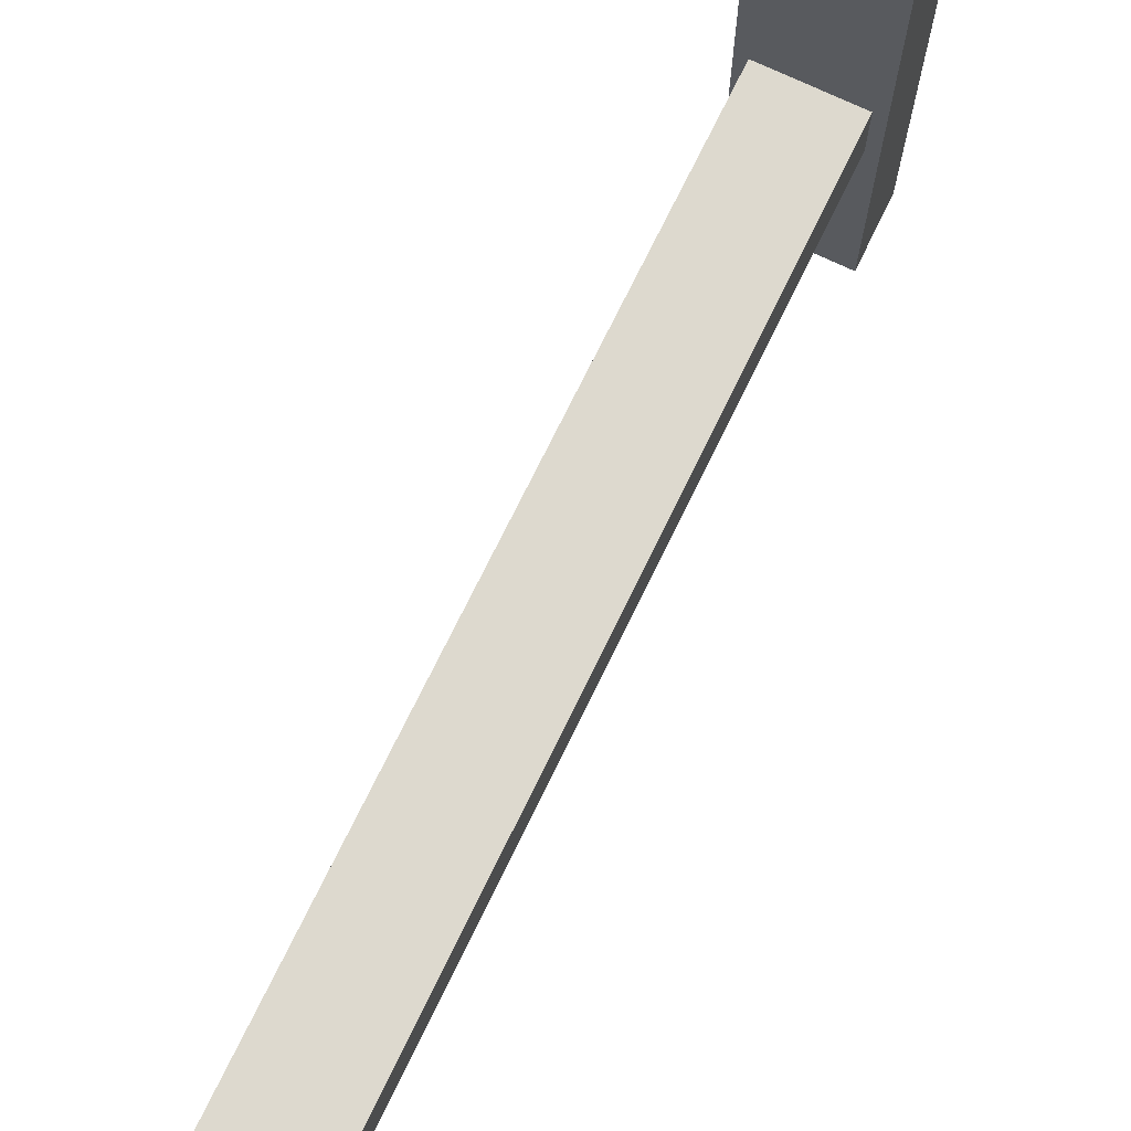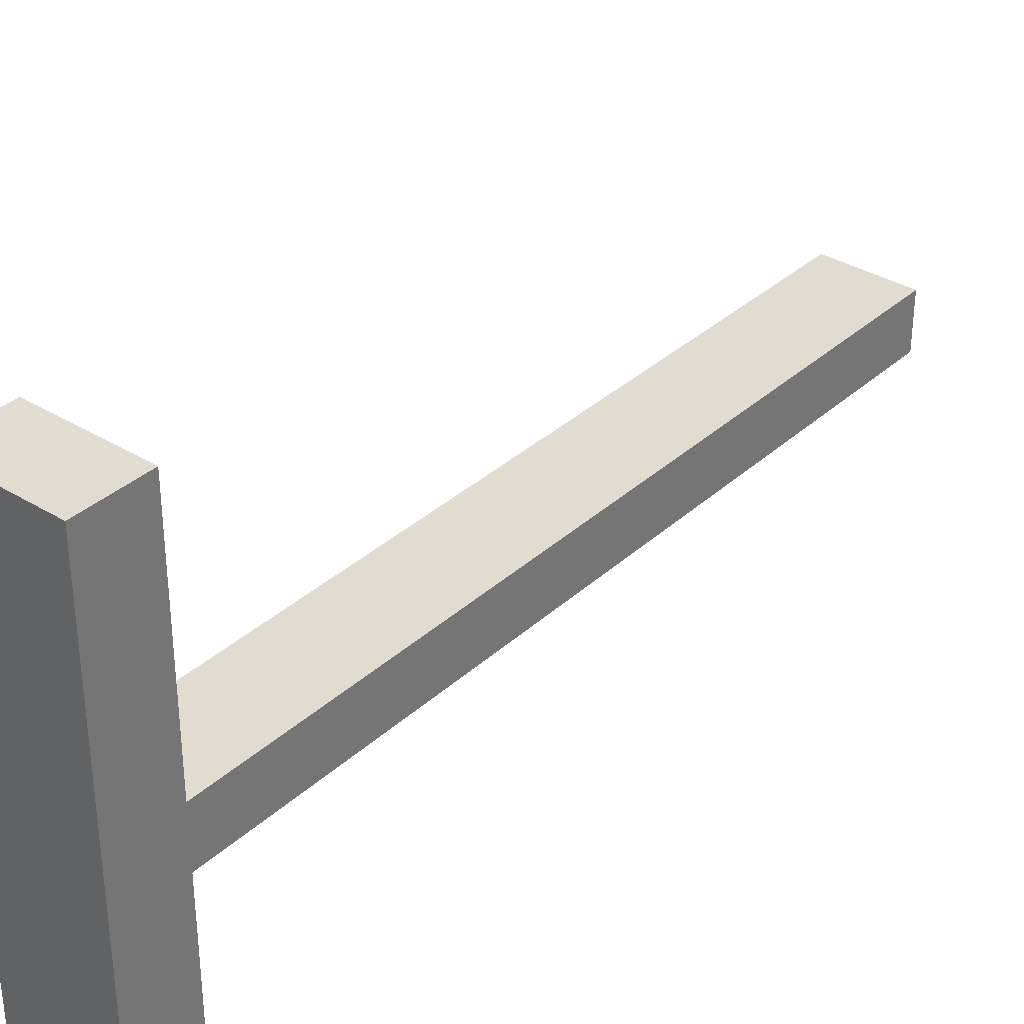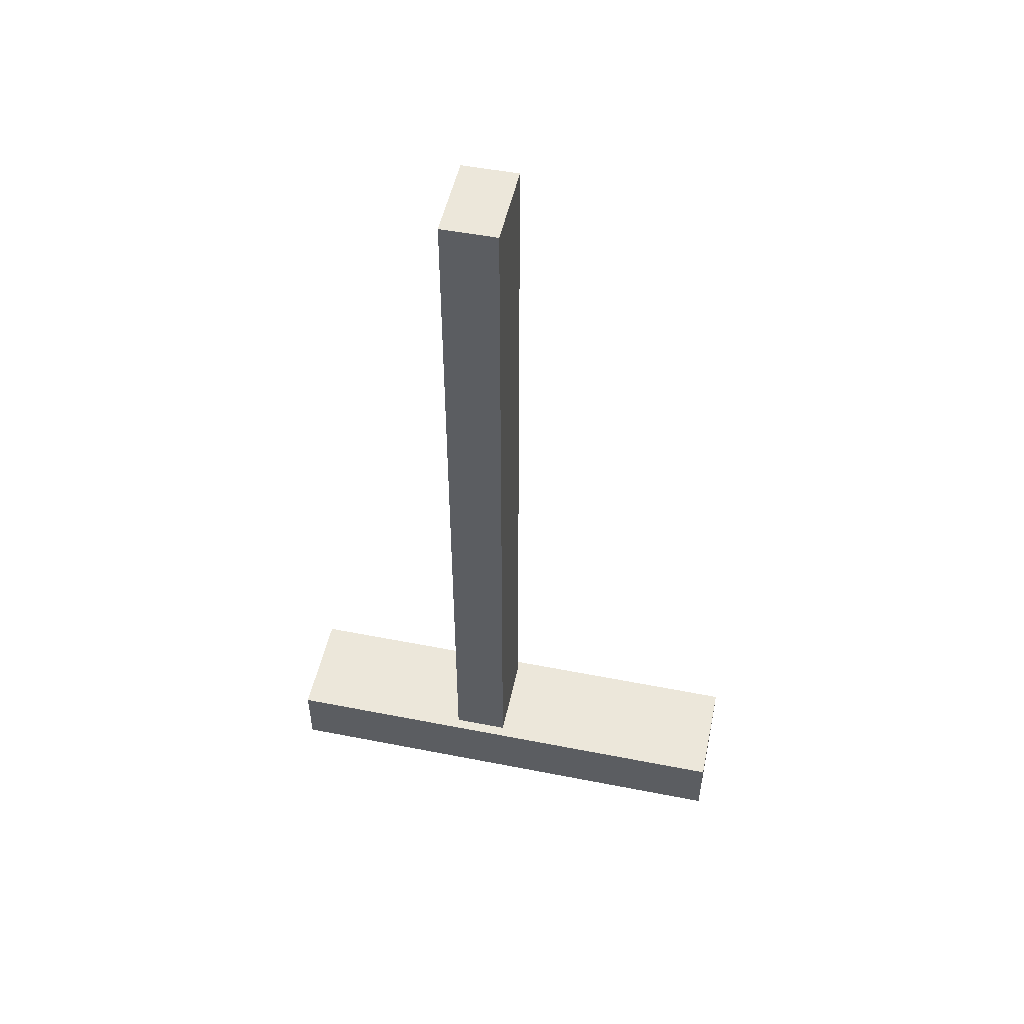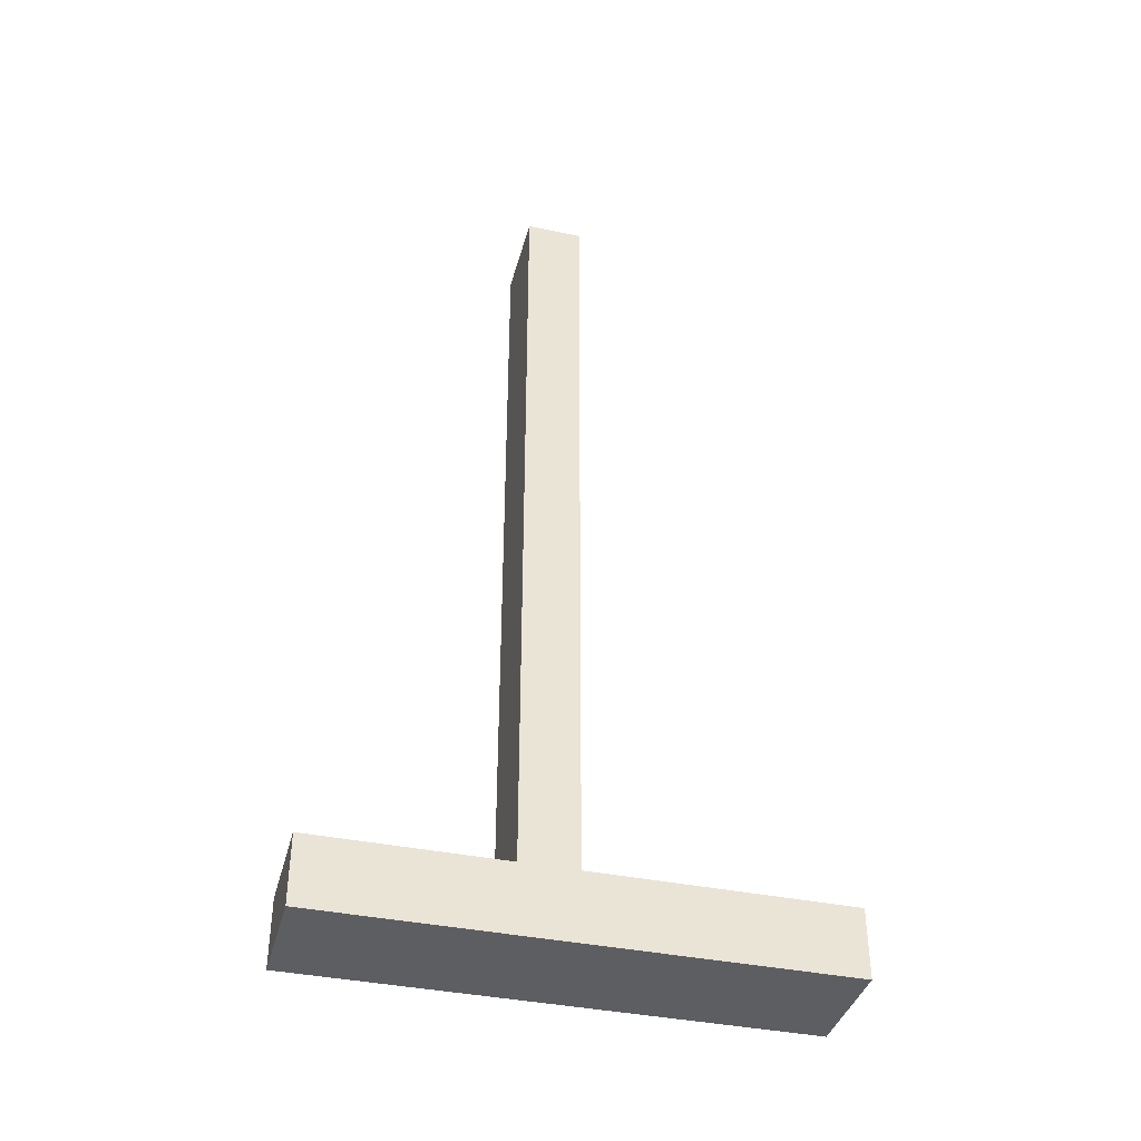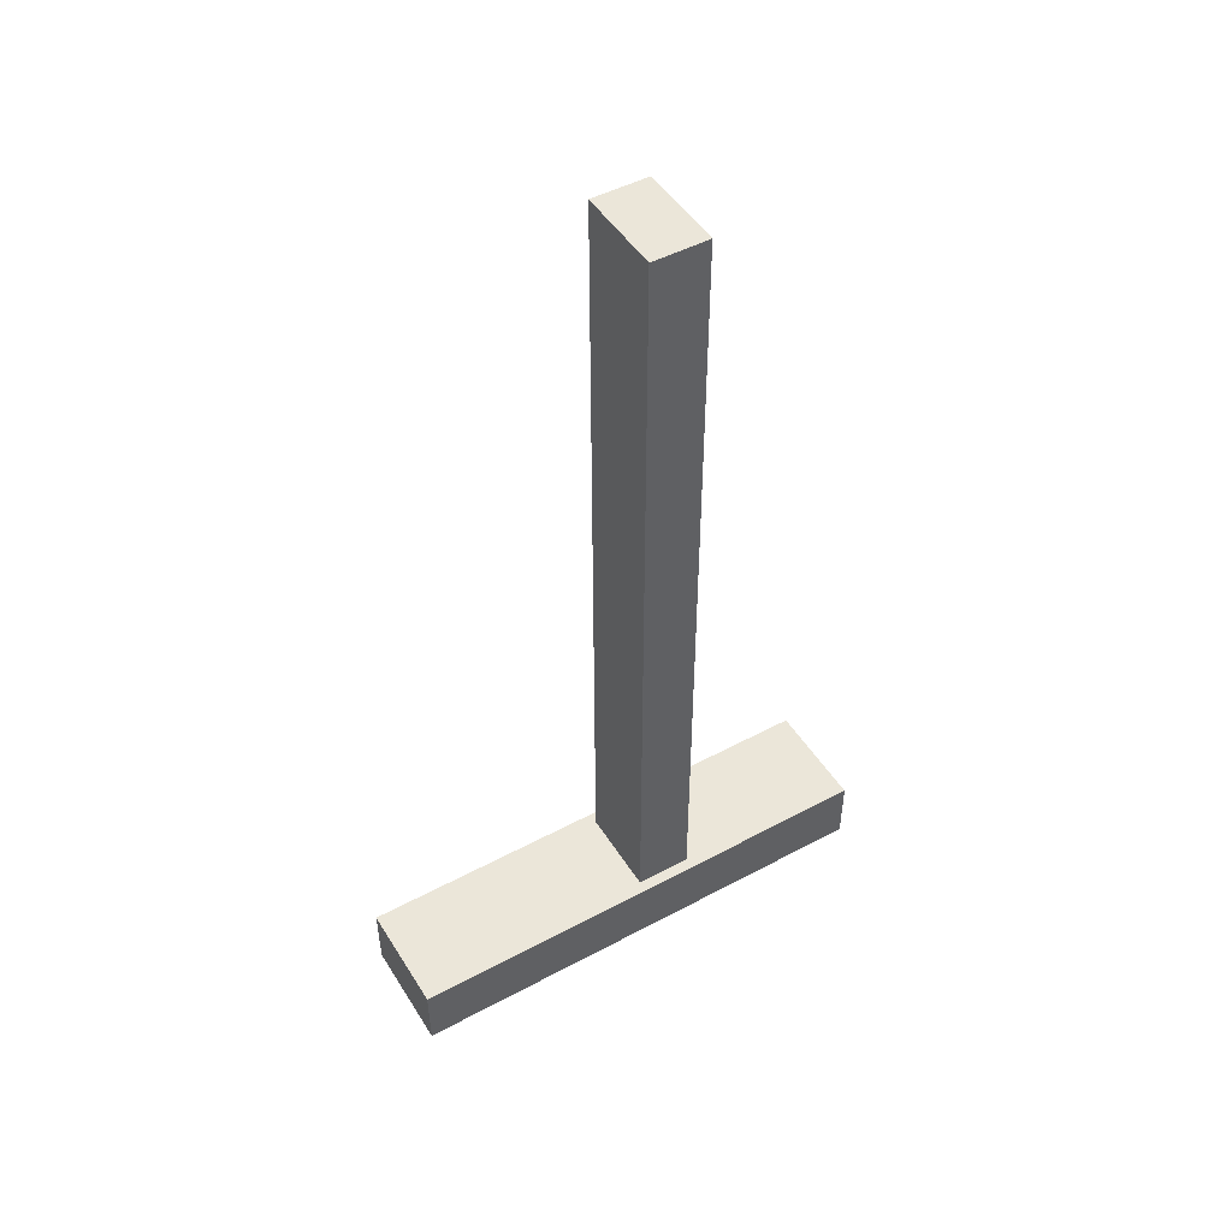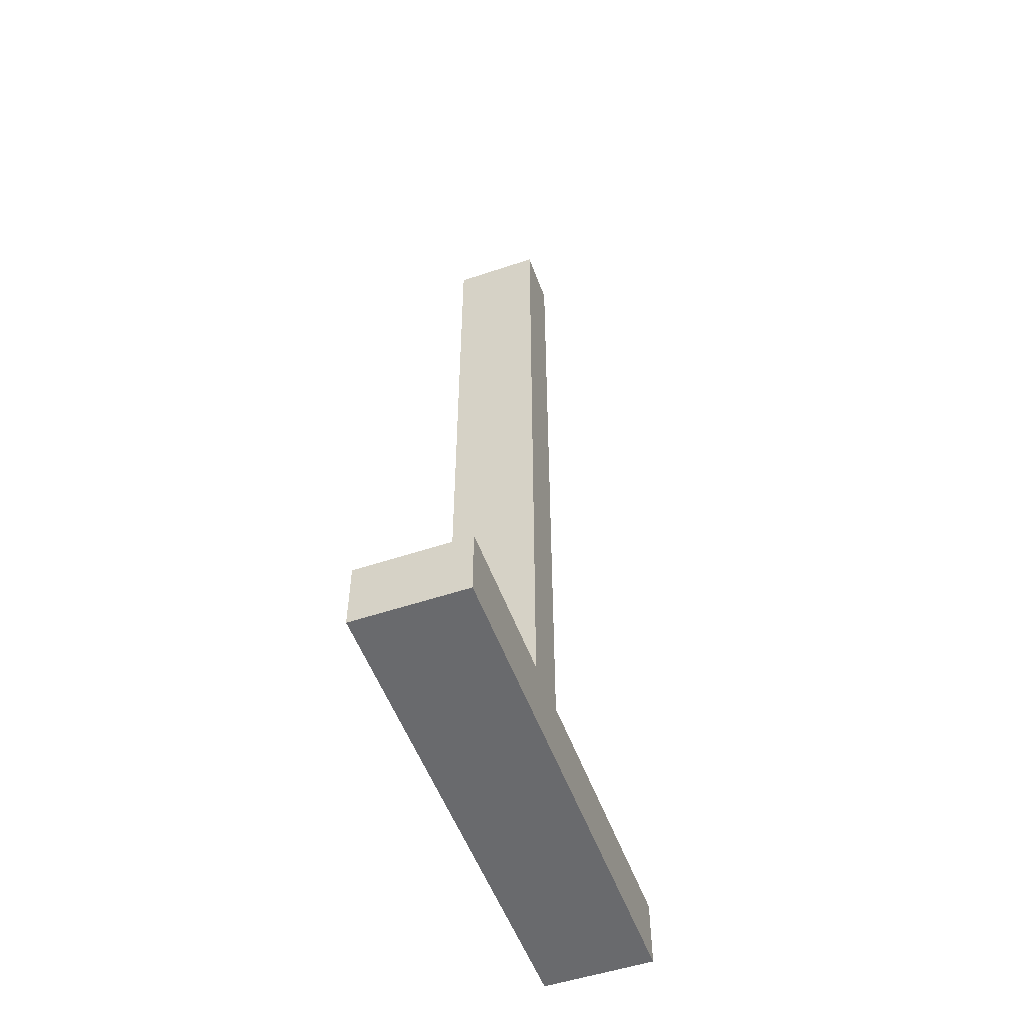
<metadata>
{"format":"obj","ext":"obj","renderer":"f3d","projection":"perspective","resolution":1024,"background":"white","views":[{"elev":71.7,"azim":-154.2,"up":"+Z"},{"elev":34.4,"azim":39.7,"up":"+Z"},{"elev":50.8,"azim":-77.9,"up":"+Y"},{"elev":-38.9,"azim":-104.6,"up":"+Y"},{"elev":48.4,"azim":59.1,"up":"+Y"},{"elev":-53.0,"azim":-160.2,"up":"+Y"}]}
</metadata>
<code>
g Road Blocker2.005
v -1.181 0.03211 -0.00561
v -1.181 0.03211 -0.1607
v -1.181 2.42 -0.1607
v -1.181 2.42 -0.00561
v -1.181 0.03211 -0.1607
v -0.9348 0.03211 -0.1607
v -0.9348 2.42 -0.1607
v -1.181 2.42 -0.1607
v -0.9348 0.03211 -0.1607
v -0.9348 0.03211 -0.00561
v -0.9348 2.42 -0.00561
v -0.9348 2.42 -0.1607
v -0.9348 0.03211 -0.00561
v -1.181 0.03211 -0.00561
v -1.181 2.42 -0.00561
v -0.9348 2.42 -0.00561
v -0.9348 2.42 -0.1607
v -0.9348 2.42 -0.00561
v -1.181 2.42 -0.00561
v -1.181 2.42 -0.1607
v -1.212 0.1897 0.6885
v -1.212 -2.719e-07 0.6885
v -1.212 -2.719e-07 -0.6885
v -1.212 0.1897 -0.6885
v -1.212 -2.719e-07 0.6885
v -0.9041 -2.719e-07 0.6885
v -0.9041 -2.719e-07 -0.6885
v -1.212 -2.719e-07 -0.6885
v -0.9041 -2.719e-07 0.6885
v -0.9041 0.1897 0.6885
v -0.9041 0.1897 -0.6885
v -0.9041 -2.719e-07 -0.6885
v -0.9041 0.1897 0.6885
v -1.212 0.1897 0.6885
v -1.212 0.1897 -0.6885
v -0.9041 0.1897 -0.6885
v -1.212 -2.719e-07 0.6885
v -1.212 0.1897 0.6885
v -0.9041 0.1897 0.6885
v -0.9041 -2.719e-07 0.6885
v -0.9041 -2.719e-07 -0.6885
v -0.9041 0.1897 -0.6885
v -1.212 0.1897 -0.6885
v -1.212 -2.719e-07 -0.6885
g Road Blocker2.005_0
f 3 2 1
f 4 3 1
f 7 6 5
f 8 7 5
f 11 10 9
f 12 11 9
f 15 14 13
f 16 15 13
f 19 18 17
f 20 19 17
f 23 22 21
f 24 23 21
f 27 26 25
f 28 27 25
f 31 30 29
f 32 31 29
f 35 34 33
f 36 35 33
f 39 38 37
f 40 39 37
f 43 42 41
f 44 43 41

</code>
